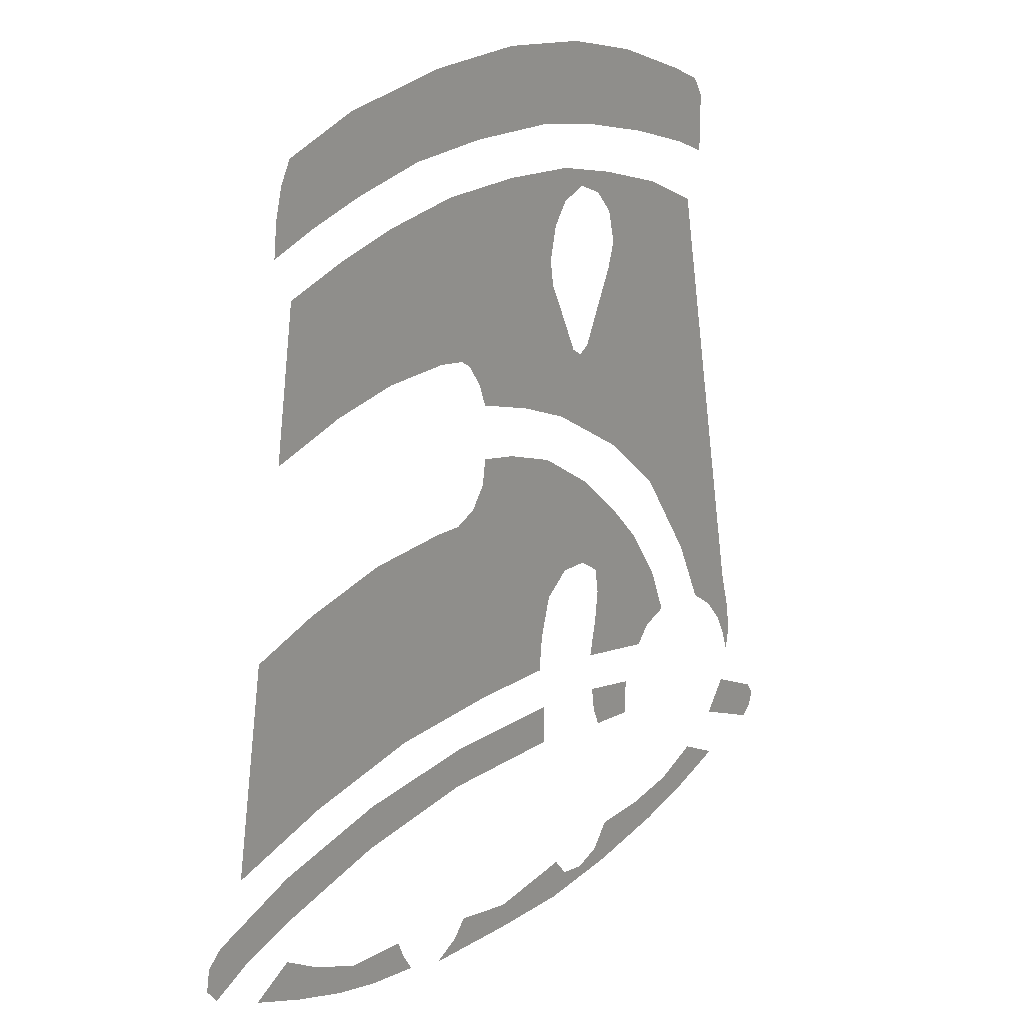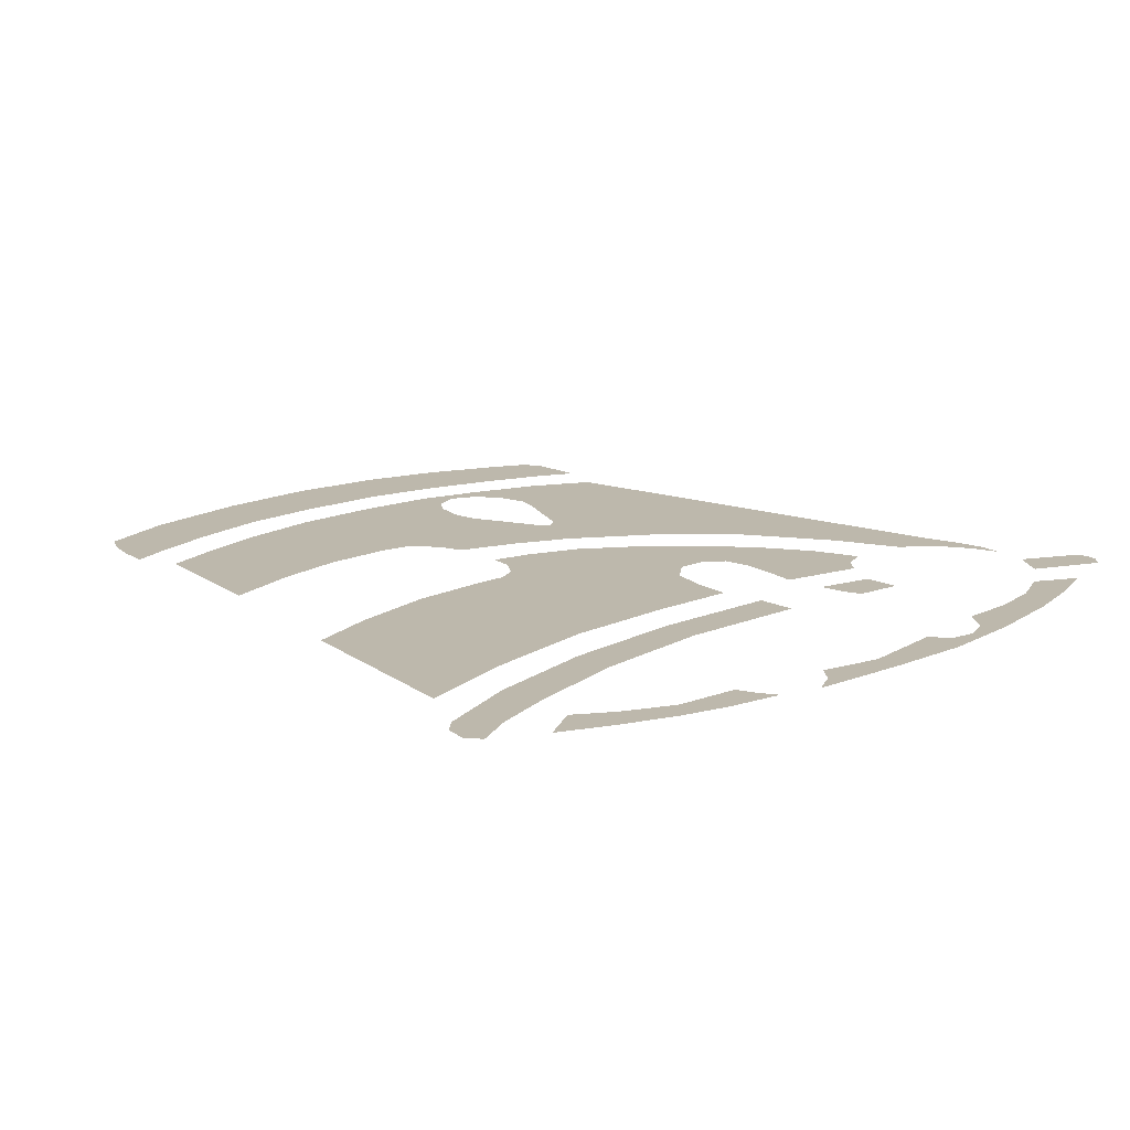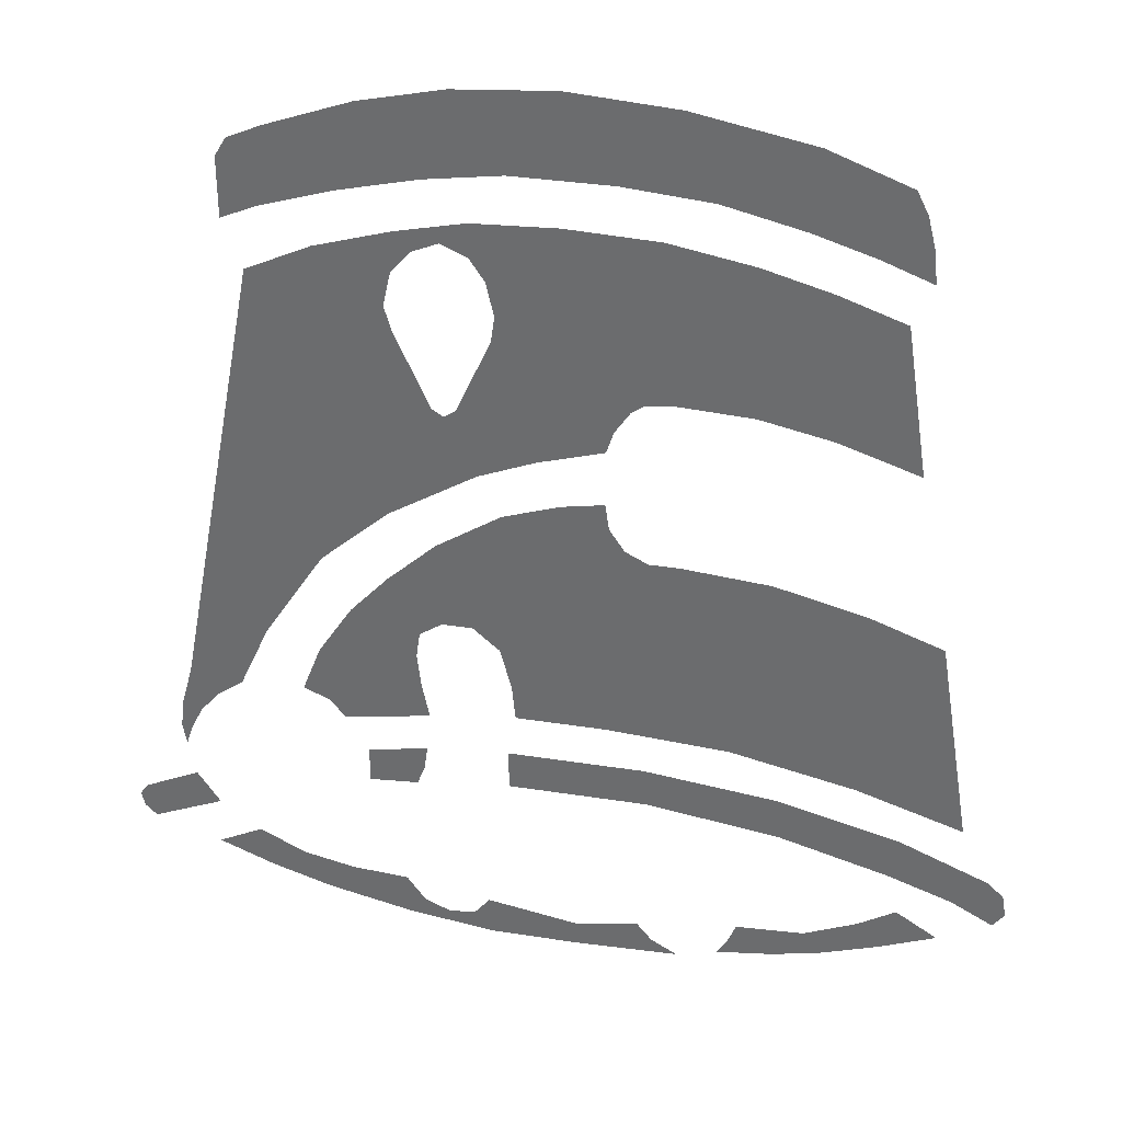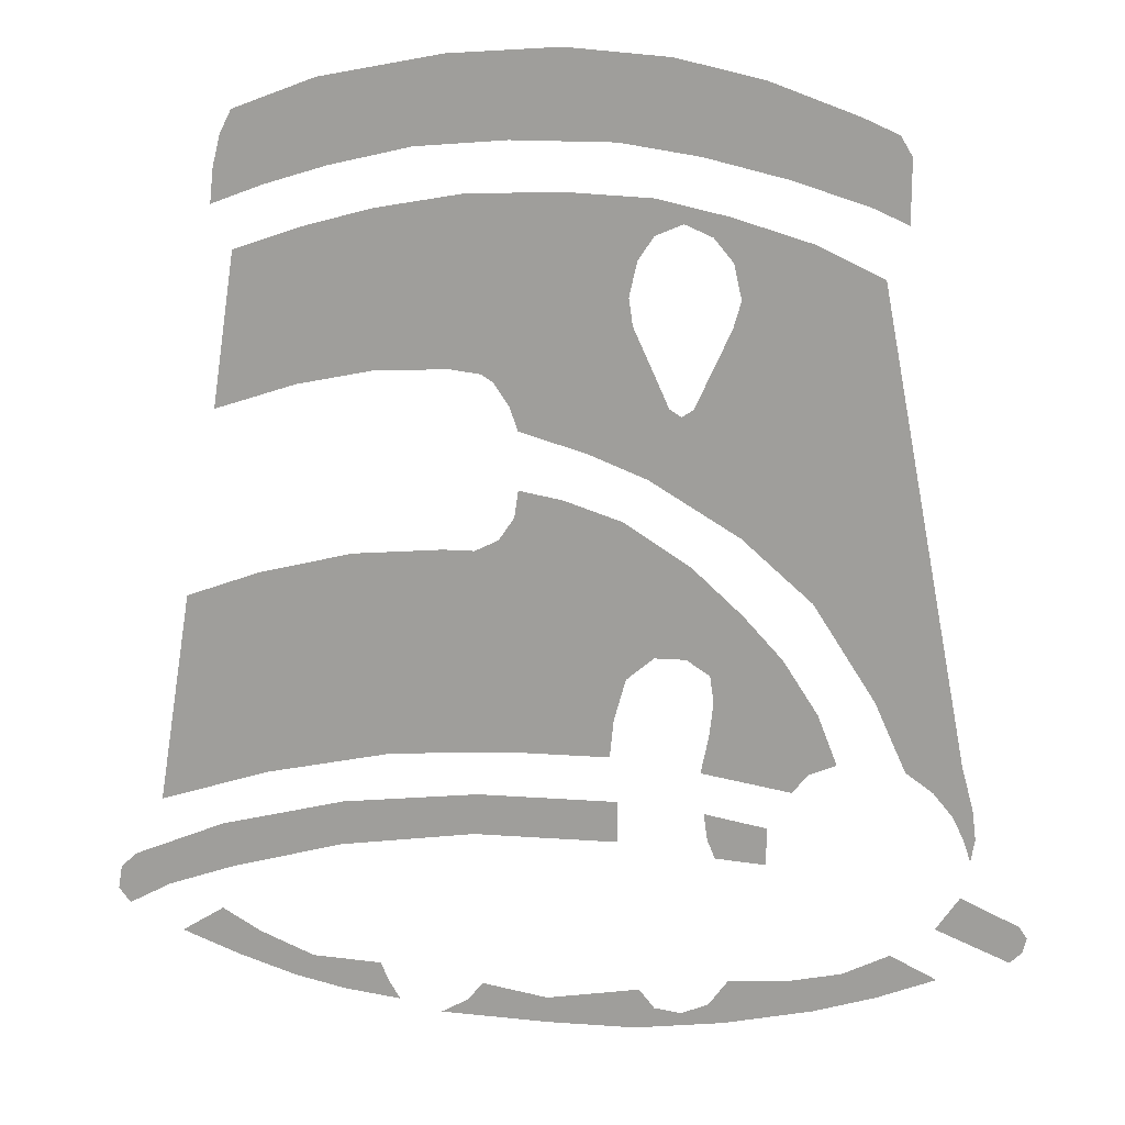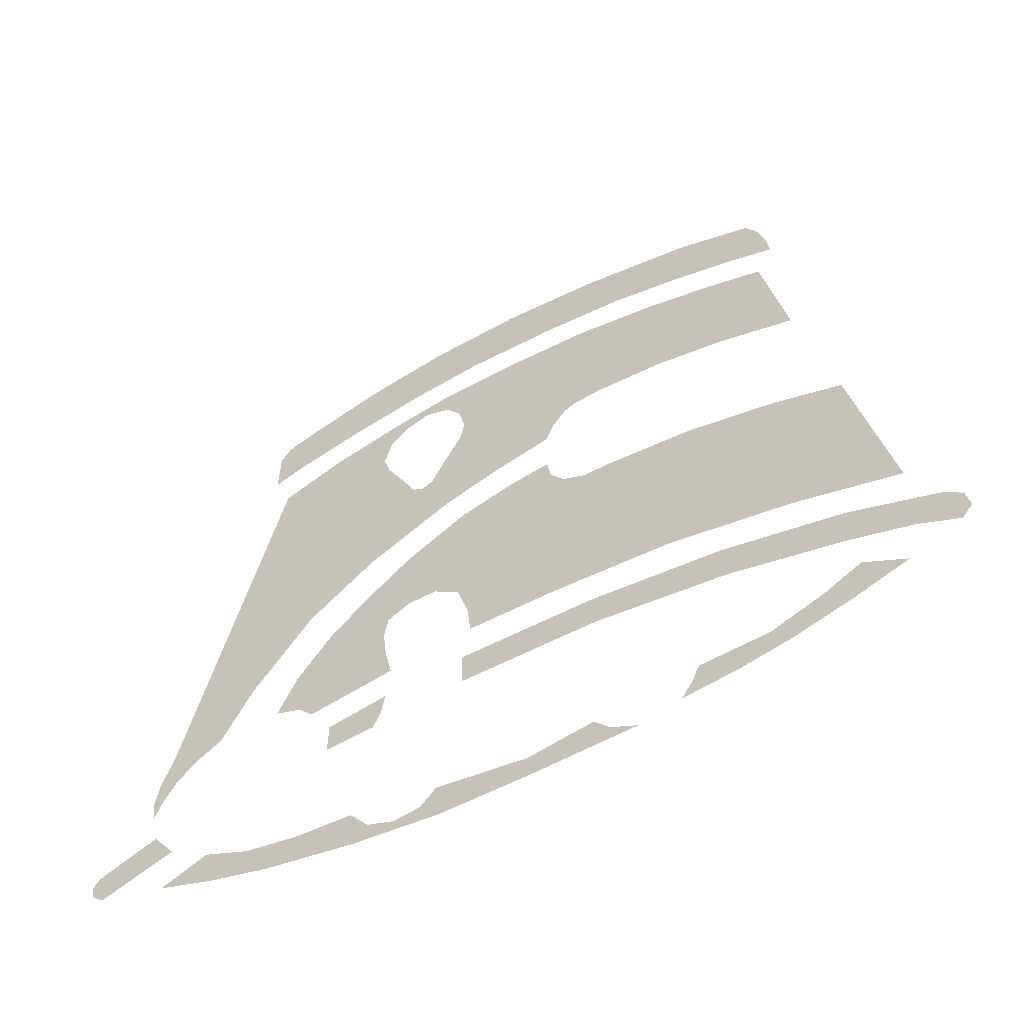
<metadata>
{"format":"obj","ext":"obj","renderer":"f3d","projection":"perspective","resolution":1024,"background":"white","views":[{"elev":20.2,"azim":-49.7,"up":"+Y"},{"elev":14.9,"azim":-42.5,"up":"+Z"},{"elev":34.4,"azim":-168.0,"up":"+Y"},{"elev":17.5,"azim":8.1,"up":"+Y"},{"elev":-60.9,"azim":-152.2,"up":"+Y"}]}
</metadata>
<code>
v -1.075 1.5 -1
v -1.262 1.575 -1
v -1.125 1.663 -1
v -1 1.587 -1
v -0.8875 1.438 -1
v -1.075 1.5 -1
v -1 1.587 -1
v -0.825 1.512 -1
v -0.725 1.4 -1
v -0.8875 1.438 -1
v -0.825 1.512 -1
v -0.6 1.5 -1
v -0.725 1.4 -1
v -0.6 1.5 -1
v -0.575 1.438 -1
v -0.5375 1.375 -1
v -0.725 1.4 -1
v -0.575 1.438 -1
v -0.05 1.325 -1
v -0.4 1.337 -1
v -0.3125 1.387 -1
v -0.05 1.325 -1
v -0.3125 1.387 -1
v -0.2625 1.45 -1
v -0.05 1.413 -1
v 0.2375 1.325 -1
v -0.05 1.325 -1
v -0.05 1.413 -1
v 0.25 1.462 -1
v 0.2375 1.325 -1
v 0.25 1.462 -1
v 0.3 1.4 -1
v 0.2375 1.325 -1
v 0.3 1.4 -1
v 0.3875 1.387 -1
v 0.525 1.363 -1
v 0.525 1.363 -1
v 0.3875 1.387 -1
v 0.475 1.425 -1
v 0.525 1.363 -1
v 0.475 1.425 -1
v 0.5375 1.512 -1
v 0.8125 1.425 -1
v 0.8125 1.425 -1
v 0.5375 1.512 -1
v 0.725 1.525 -1
v 1.012 1.488 -1
v 1.012 1.488 -1
v 0.725 1.525 -1
v 0.9 1.562 -1
v 1.2 1.562 -1
v 1.2 1.562 -1
v 0.9 1.562 -1
v 1.05 1.637 -1
v 1.425 1.637 -1
v 1.188 1.738 -1
v 1.262 1.85 -1
v 1.462 1.675 -1
v 1.462 1.675 -1
v 1.262 1.85 -1
v 1.45 1.762 -1
v 1.475 1.725 -1
v 0.65 2.05 -1
v 0.65 1.925 -1
v 0.4875 1.938 -1
v 0.4625 2 -1
v 0.4625 2 -1
v 0.45 2.087 -1
v 0.65 2.05 -1
v -1.3 1.738 -1
v -1.438 1.663 -1
v -1.475 1.712 -1
v -1.462 1.788 -1
v -1.3 1.738 -1
v -1.462 1.788 -1
v -1.413 1.837 -1
v -1.087 1.812 -1
v -1.087 1.812 -1
v -1.413 1.837 -1
v -1.113 1.962 -1
v -0.725 1.913 -1
v -0.725 1.913 -1
v -1.113 1.962 -1
v -0.7125 2.062 -1
v -0.2875 1.975 -1
v -0.2875 1.975 -1
v -0.7125 2.062 -1
v -0.275 2.112 -1
v 0.175 1.975 -1
v 0.175 1.975 -1
v -0.275 2.112 -1
v 0.175 2.112 -1
v -0.9625 2.15 -1
v -1.312 2.038 -1
v -1.2 2.737 -1
v -0.9625 2.825 -1
v -0.55 2.237 -1
v -0.9625 2.15 -1
v -0.9625 2.825 -1
v -0.6625 2.9 -1
v -0.15 2.263 -1
v -0.55 2.237 -1
v -0.6625 2.9 -1
v -0.375 2.925 -1
v 0.15 2.263 -1
v -0.15 2.263 -1
v -0.375 2.925 -1
v -0.275 2.925 -1
v 0.1625 2.388 -1
v 0.15 2.263 -1
v -0.275 2.925 -1
v -0.2 2.962 -1
v 0.2 2.525 -1
v 0.1625 2.388 -1
v -0.2 2.962 -1
v -0.15 3.038 -1
v 0.2875 2.6 -1
v 0.2 2.525 -1
v -0.15 3.038 -1
v -0.1375 3.125 -1
v 0.2875 2.6 -1
v -0.1375 3.125 -1
v 0 3.1 -1
v 0.3875 2.6 -1
v 0.3875 2.6 -1
v 0 3.1 -1
v 0.1875 3.038 -1
v 0.4 2.9 -1
v 0.3875 2.6 -1
v 0.4 2.9 -1
v 0.5625 2.75 -1
v 0.4625 2.55 -1
v 0.4625 2.55 -1
v 0.5625 2.75 -1
v 0.6875 2.612 -1
v 0.475 2.462 -1
v 0.475 2.462 -1
v 0.6875 2.612 -1
v 0.8 2.438 -1
v 0.4625 2.35 -1
v 0.4625 2.35 -1
v 0.8 2.438 -1
v 0.8625 2.275 -1
v 0.4375 2.225 -1
v 0.4375 2.225 -1
v 0.8625 2.275 -1
v 0.775 2.237 -1
v 0.725 2.175 -1
v 0.4375 2.225 -1
v 0.775 2.237 -1
v 1.288 1.975 -1
v 1.262 2.05 -1
v 1.3 2.05 -1
v 1.3 2.05 -1
v 1.262 2.05 -1
v 1.225 2.125 -1
v 1.288 2.15 -1
v 1.288 2.15 -1
v 1.225 2.125 -1
v 1.163 2.2 -1
v 1.25 2.288 -1
v 1.25 2.288 -1
v 1.163 2.2 -1
v 1.075 2.263 -1
v 0.975 2.487 -1
v 0.9625 3.812 -1
v 1.25 2.288 -1
v 0.975 2.487 -1
v 0.775 2.8 -1
v 0.45 3.513 -1
v 0.9625 3.812 -1
v 0.775 2.8 -1
v 0.55 3 -1
v 0.55 3 -1
v 0.4 3.4 -1
v 0.45 3.513 -1
v 0.3625 3.375 -1
v 0.4 3.4 -1
v 0.55 3 -1
v 0.2625 3.175 -1
v 0.325 3.4 -1
v 0.3625 3.375 -1
v 0.2625 3.175 -1
v 0.075 3.25 -1
v 0.275 3.513 -1
v 0.325 3.4 -1
v 0.075 3.25 -1
v -0.1375 3.312 -1
v 0.2125 3.65 -1
v 0.275 3.513 -1
v -0.1375 3.312 -1
v -0.1625 3.388 -1
v 0.2 3.737 -1
v 0.2125 3.65 -1
v -0.1625 3.388 -1
v -0.2125 3.462 -1
v 0.225 3.85 -1
v 0.2 3.737 -1
v -0.2125 3.462 -1
v -0.25 3.487 -1
v 0 4.05 -1
v 0.225 3.85 -1
v -0.25 3.487 -1
v -0.35 3.5 -1
v -0.3 4.037 -1
v 0 4.05 -1
v -0.35 3.5 -1
v -0.5875 3.487 -1
v -0.575 3.987 -1
v -0.3 4.037 -1
v -0.5875 3.487 -1
v -0.825 3.438 -1
v -0.8 3.925 -1
v -0.575 3.987 -1
v -0.825 3.438 -1
v -1.087 3.35 -1
v -1.087 3.35 -1
v -1.012 3.85 -1
v -0.8 3.925 -1
v 0.45 3.513 -1
v 0.5125 3.65 -1
v 0.9625 3.812 -1
v 0.9625 3.812 -1
v 0.5125 3.65 -1
v 0.5375 3.737 -1
v 0.75 3.913 -1
v 0.75 3.913 -1
v 0.5375 3.737 -1
v 0.5125 3.85 -1
v 0.5 3.987 -1
v 0.5125 3.85 -1
v 0.45 3.925 -1
v 0.5 3.987 -1
v 0.5 3.987 -1
v 0.45 3.925 -1
v 0.3625 3.962 -1
v 0.275 4.037 -1
v 0.275 4.037 -1
v 0.3625 3.962 -1
v 0.275 3.925 -1
v 0 4.05 -1
v 0.225 3.85 -1
v 0 4.05 -1
v 0.275 3.925 -1
v -0.9125 4.05 -1
v -1.075 3.987 -1
v -1.062 4.1 -1
v -1.038 4.2 -1
v -0.7125 4.112 -1
v -0.9125 4.05 -1
v -1.038 4.2 -1
v -1 4.275 -1
v -0.7125 4.112 -1
v -1 4.275 -1
v -0.7375 4.375 -1
v -0.45 4.175 -1
v -0.45 4.175 -1
v -0.7375 4.375 -1
v -0.35 4.45 -1
v -0.1625 4.2 -1
v -0.1625 4.2 -1
v -0.35 4.45 -1
v 0 4.475 -1
v 0.1625 4.2 -1
v 0.1625 4.2 -1
v 0 4.475 -1
v 0.325 4.45 -1
v 0.4125 4.162 -1
v 0.4125 4.162 -1
v 0.325 4.45 -1
v 0.6 4.388 -1
v 0.675 4.1 -1
v 0.675 4.1 -1
v 0.6 4.388 -1
v 0.875 4.287 -1
v 0.9125 4.025 -1
v 0.9125 4.025 -1
v 0.875 4.287 -1
v 0.9875 4.237 -1
v 1.025 3.975 -1
v 1.025 3.975 -1
v 0.9875 4.237 -1
v 1.025 4.175 -1
g mesh7067201
f 1 2 3
f 3 4 1
f 5 6 7
f 7 8 5
f 9 10 11
f 11 12 9
f 13 14 15
f 16 17 18
f 19 20 21
f 22 23 24
f 24 25 22
f 26 27 28
f 28 29 26
f 30 31 32
f 33 34 35
f 35 36 33
f 37 38 39
f 40 41 42
f 42 43 40
f 44 45 46
f 46 47 44
f 48 49 50
f 50 51 48
f 52 53 54
f 55 56 57
f 57 58 55
f 59 60 61
f 61 62 59
f 63 64 65
f 65 66 63
f 67 68 69
f 70 71 72
f 72 73 70
f 74 75 76
f 76 77 74
f 78 79 80
f 80 81 78
f 82 83 84
f 84 85 82
f 86 87 88
f 88 89 86
f 90 91 92
f 93 94 95
f 95 96 93
f 97 98 99
f 99 100 97
f 101 102 103
f 103 104 101
f 105 106 107
f 107 108 105
f 109 110 111
f 111 112 109
f 113 114 115
f 115 116 113
f 117 118 119
f 119 120 117
f 121 122 123
f 123 124 121
f 125 126 127
f 127 128 125
f 129 130 131
f 131 132 129
f 133 134 135
f 135 136 133
f 137 138 139
f 139 140 137
f 141 142 143
f 143 144 141
f 145 146 147
f 148 149 150
f 151 152 153
f 154 155 156
f 156 157 154
f 158 159 160
f 160 161 158
f 162 163 164
f 164 165 162
f 166 167 168
f 168 169 166
f 170 171 172
f 172 173 170
f 174 175 176
f 177 178 179
f 179 180 177
f 181 182 183
f 183 184 181
f 185 186 187
f 187 188 185
f 189 190 191
f 191 192 189
f 193 194 195
f 195 196 193
f 197 198 199
f 199 200 197
f 201 202 203
f 203 204 201
f 205 206 207
f 207 208 205
f 209 210 211
f 211 212 209
f 213 214 215
f 215 216 213
f 217 218 219
f 220 221 222
f 223 224 225
f 225 226 223
f 227 228 229
f 229 230 227
f 231 232 233
f 234 235 236
f 236 237 234
f 238 239 240
f 240 241 238
f 242 243 244
f 245 246 247
f 247 248 245
f 249 250 251
f 251 252 249
f 253 254 255
f 255 256 253
f 257 258 259
f 259 260 257
f 261 262 263
f 263 264 261
f 265 266 267
f 267 268 265
f 269 270 271
f 271 272 269
f 273 274 275
f 275 276 273
f 277 278 279
f 279 280 277
f 281 282 283

</code>
